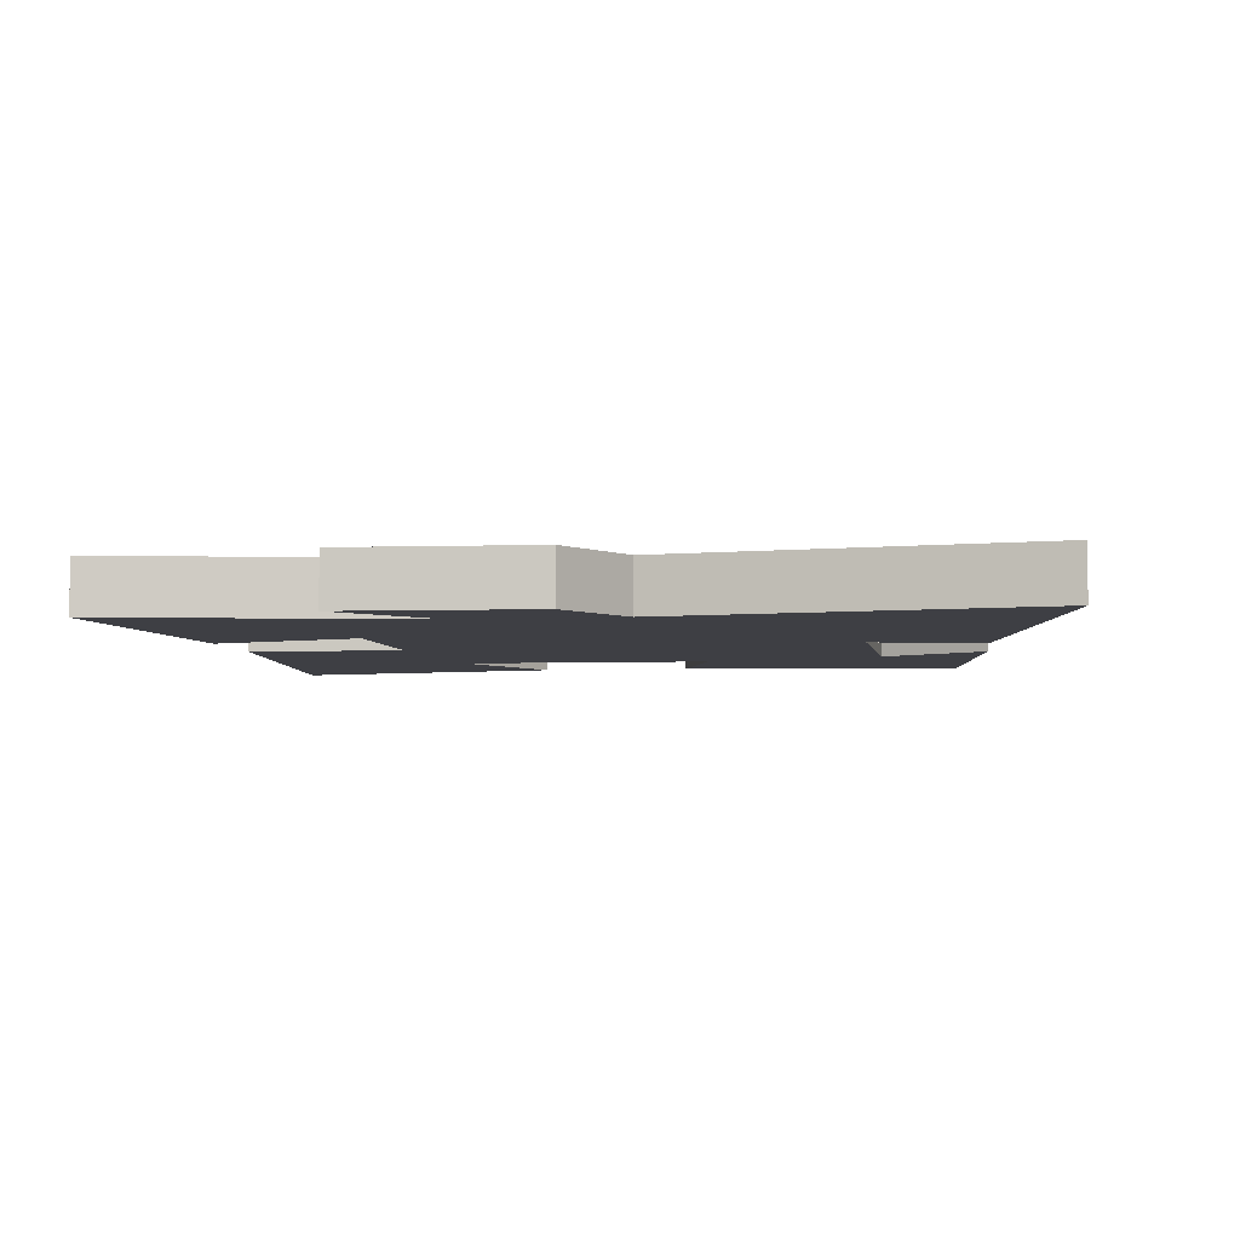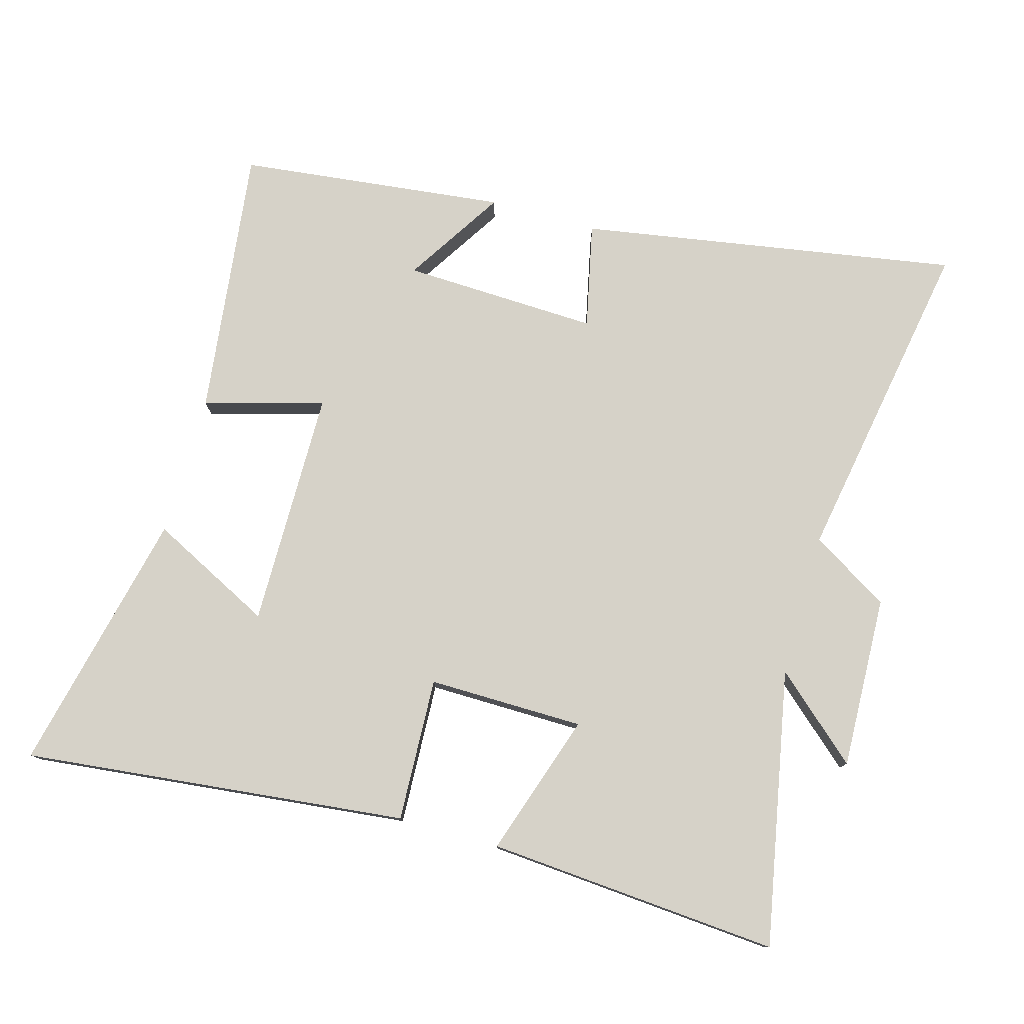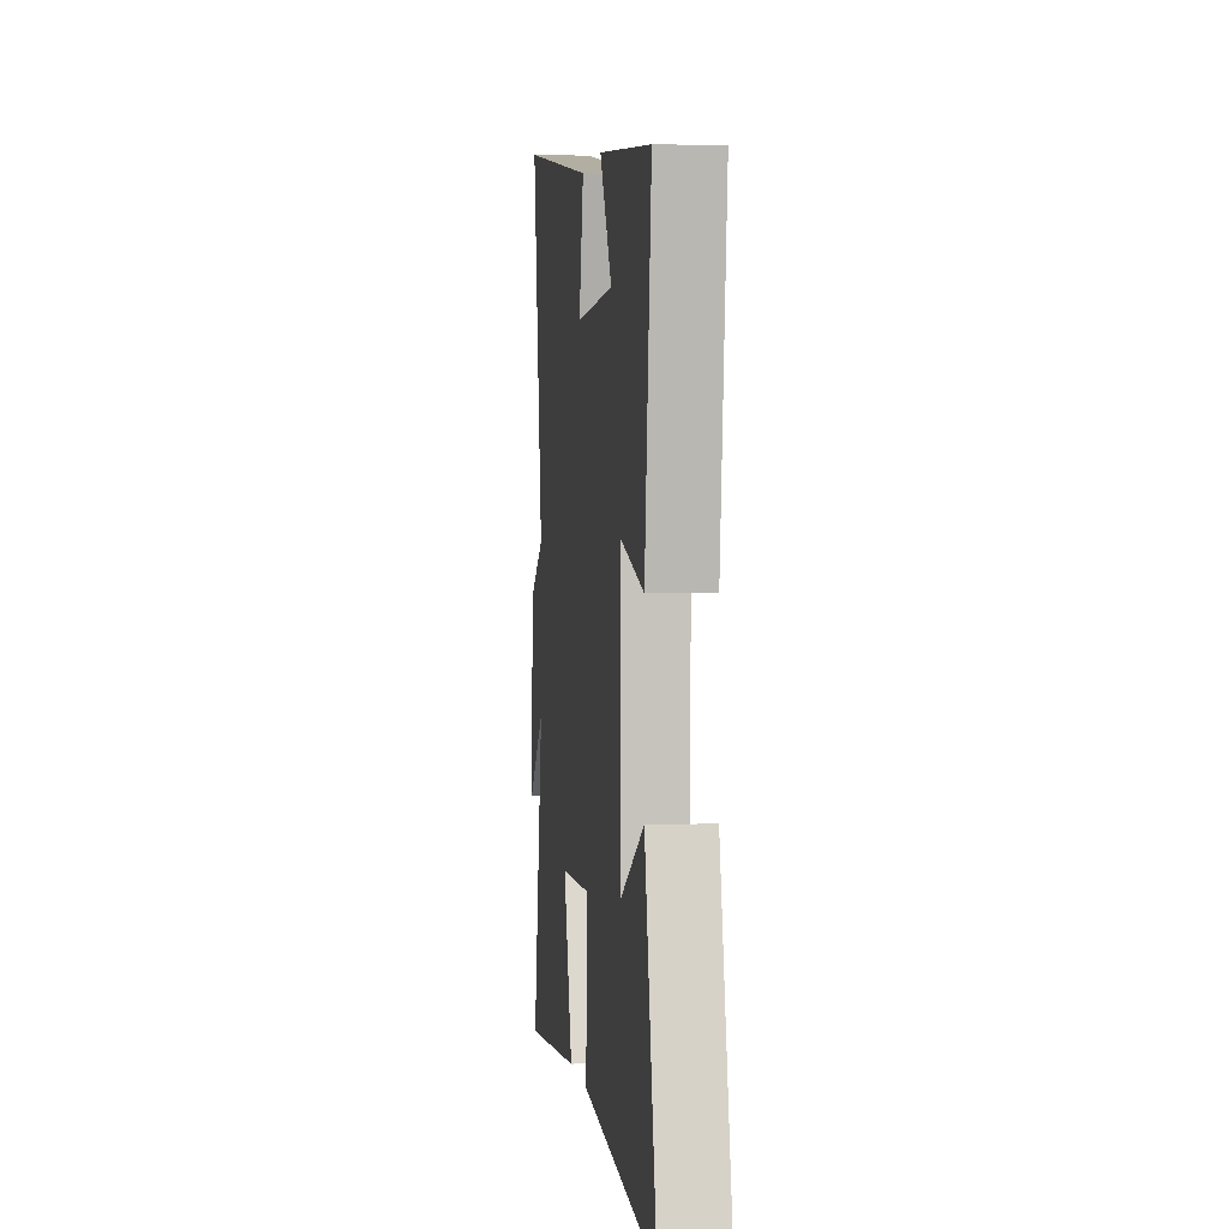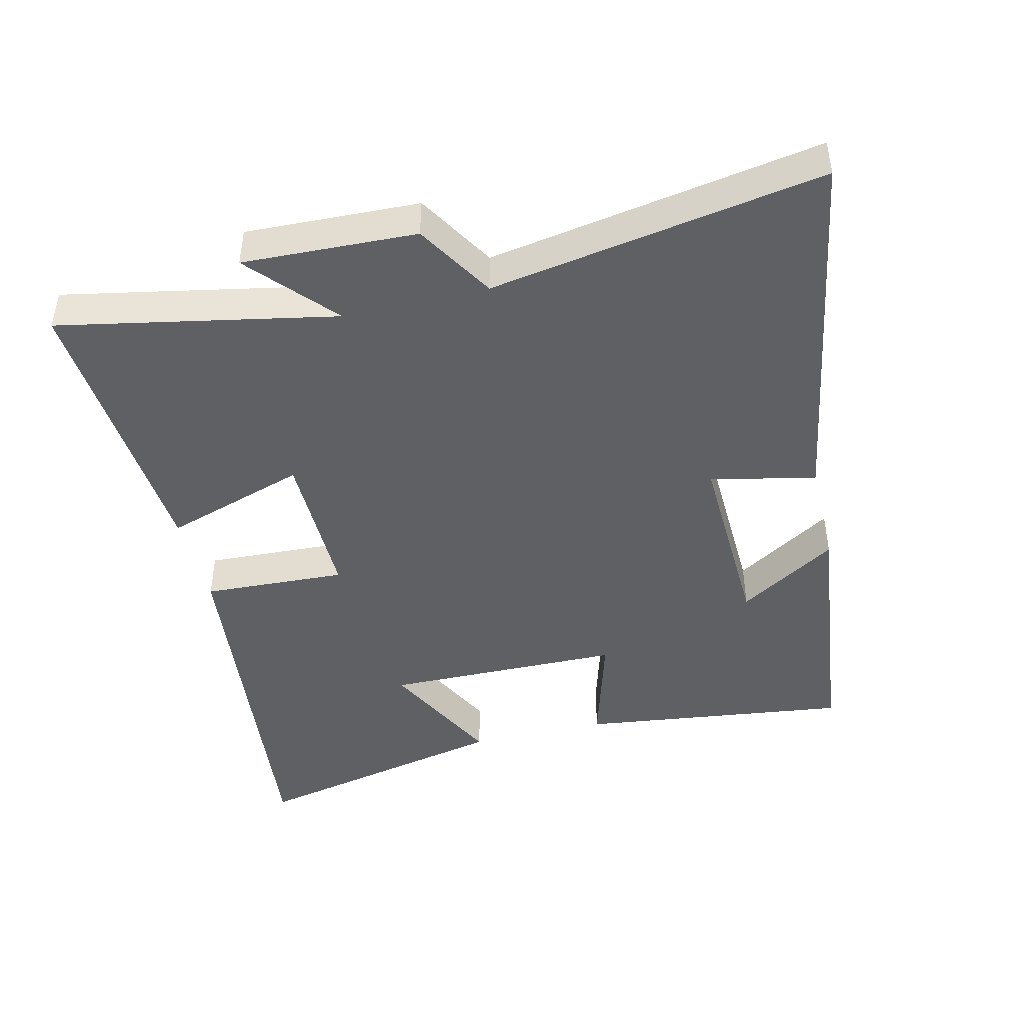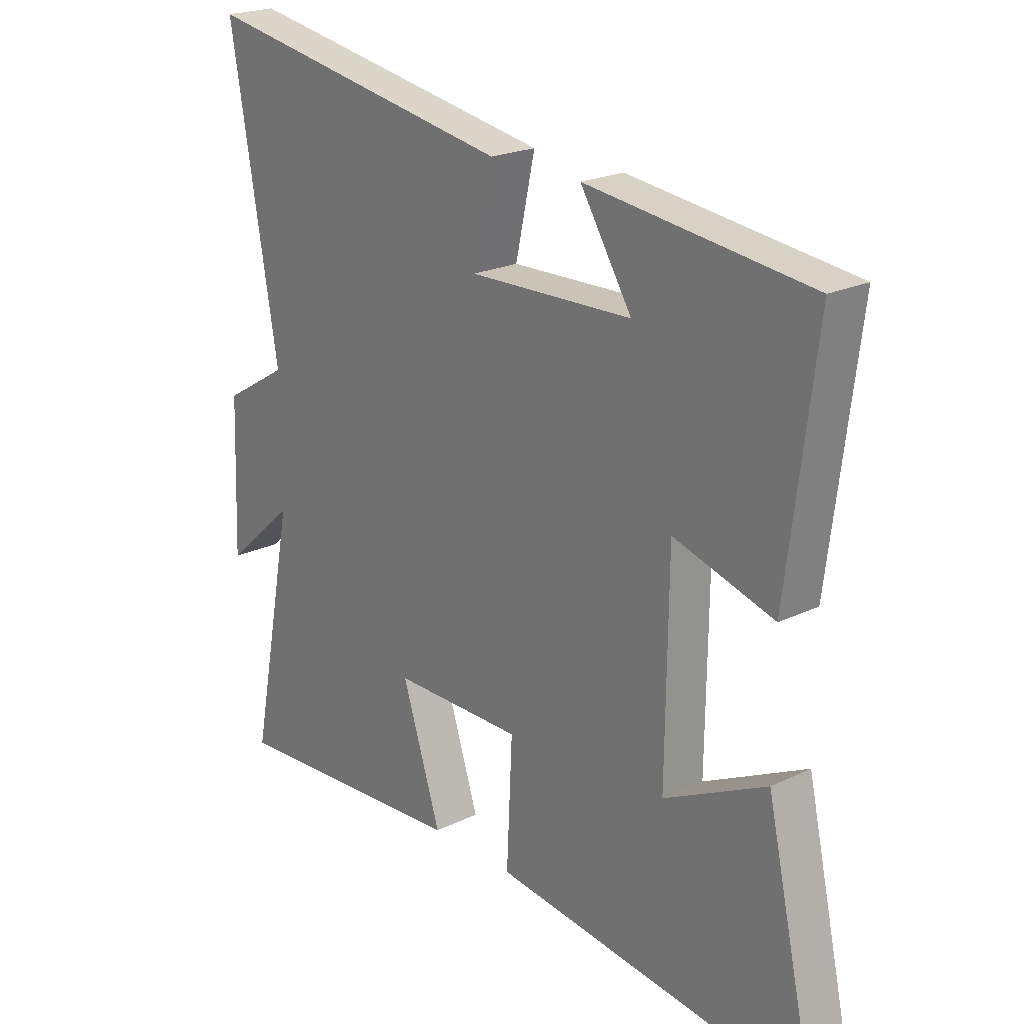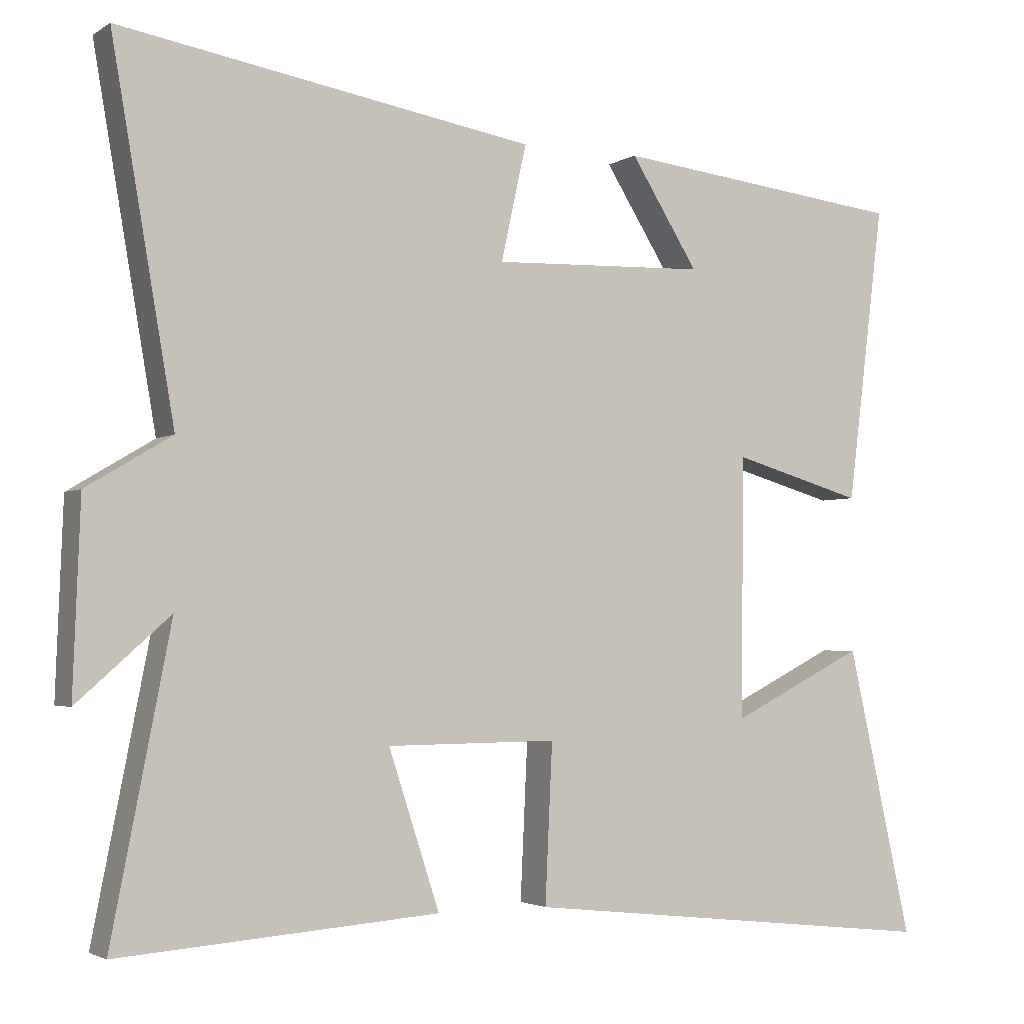
<metadata>
{"format":"obj","ext":"obj","renderer":"f3d","projection":"perspective","resolution":1024,"background":"white","views":[{"elev":-4.5,"azim":-82.1,"up":"+Y"},{"elev":78.0,"azim":-164.1,"up":"+Y"},{"elev":1.1,"azim":83.1,"up":"+Z"},{"elev":-44.6,"azim":-76.5,"up":"+Y"},{"elev":21.7,"azim":49.9,"up":"+Z"},{"elev":-2.8,"azim":-27.3,"up":"+Z"}]}
</metadata>
<code>
v 0.551 0.07 0.453
v 0.5 0.07 0.046
v 0.32 0.07 0.098
v 0.316 0.07 -0.26
v 0.5 0.07 -0.168
v 0.589 0.07 -0.564
v 0.012 0.07 -0.5
v 0.022 0.07 -0.284
v -0.212 0.07 -0.286
v -0.142 0.07 -0.5
v -0.581 0.07 -0.532
v -0.5 0.07 -0.119
v -0.627 0.07 -0.231
v -0.617 0.07 0.029
v -0.5 0.07 0.099
v -0.586 0.07 0.597
v -0.017 0.07 0.5
v -0.052 0.07 0.342
v 0.242 0.07 0.352
v 0.149 0.07 0.5
v 0.551 0 0.453
v 0.5 0 0.046
v 0.32 0 0.098
v 0.316 0 -0.26
v 0.5 0 -0.168
v 0.589 0 -0.564
v 0.012 0 -0.5
v 0.022 0 -0.284
v -0.212 0 -0.286
v -0.142 0 -0.5
v -0.581 0 -0.532
v -0.5 0 -0.119
v -0.627 0 -0.231
v -0.617 0 0.029
v -0.5 0 0.099
v -0.586 0 0.597
v -0.017 0 0.5
v -0.052 0 0.342
v 0.242 0 0.352
v 0.149 0 0.5
f 19 20 1 2
f 18 19 2 3
f 15 16 17 18
f 15 18 3 4
f 12 13 14 15
f 12 15 4
f 9 10 11 12
f 8 9 12 4
f 7 8 4
f 4 5 6 7
f 22 21 40 39
f 23 22 39 38
f 38 37 36 35
f 24 23 38 35
f 35 34 33 32
f 24 35 32
f 32 31 30 29
f 24 32 29 28
f 24 28 27
f 27 26 25 24
f 1 21 22 2
f 2 22 23 3
f 3 23 24 4
f 4 24 25 5
f 5 25 26 6
f 6 26 27 7
f 7 27 28 8
f 8 28 29 9
f 9 29 30 10
f 10 30 31 11
f 11 31 32 12
f 12 32 33 13
f 13 33 34 14
f 14 34 35 15
f 15 35 36 16
f 16 36 37 17
f 17 37 38 18
f 18 38 39 19
f 19 39 40 20
f 20 40 21 1

</code>
